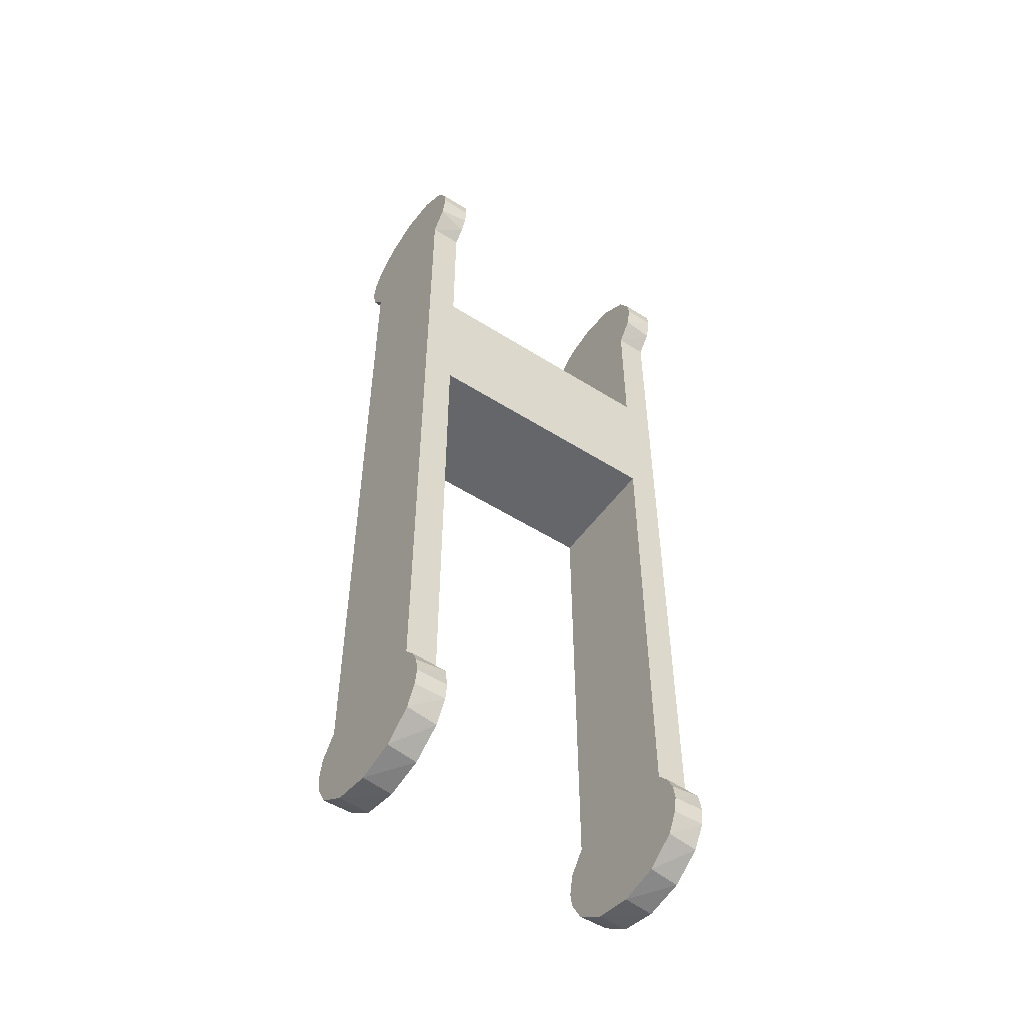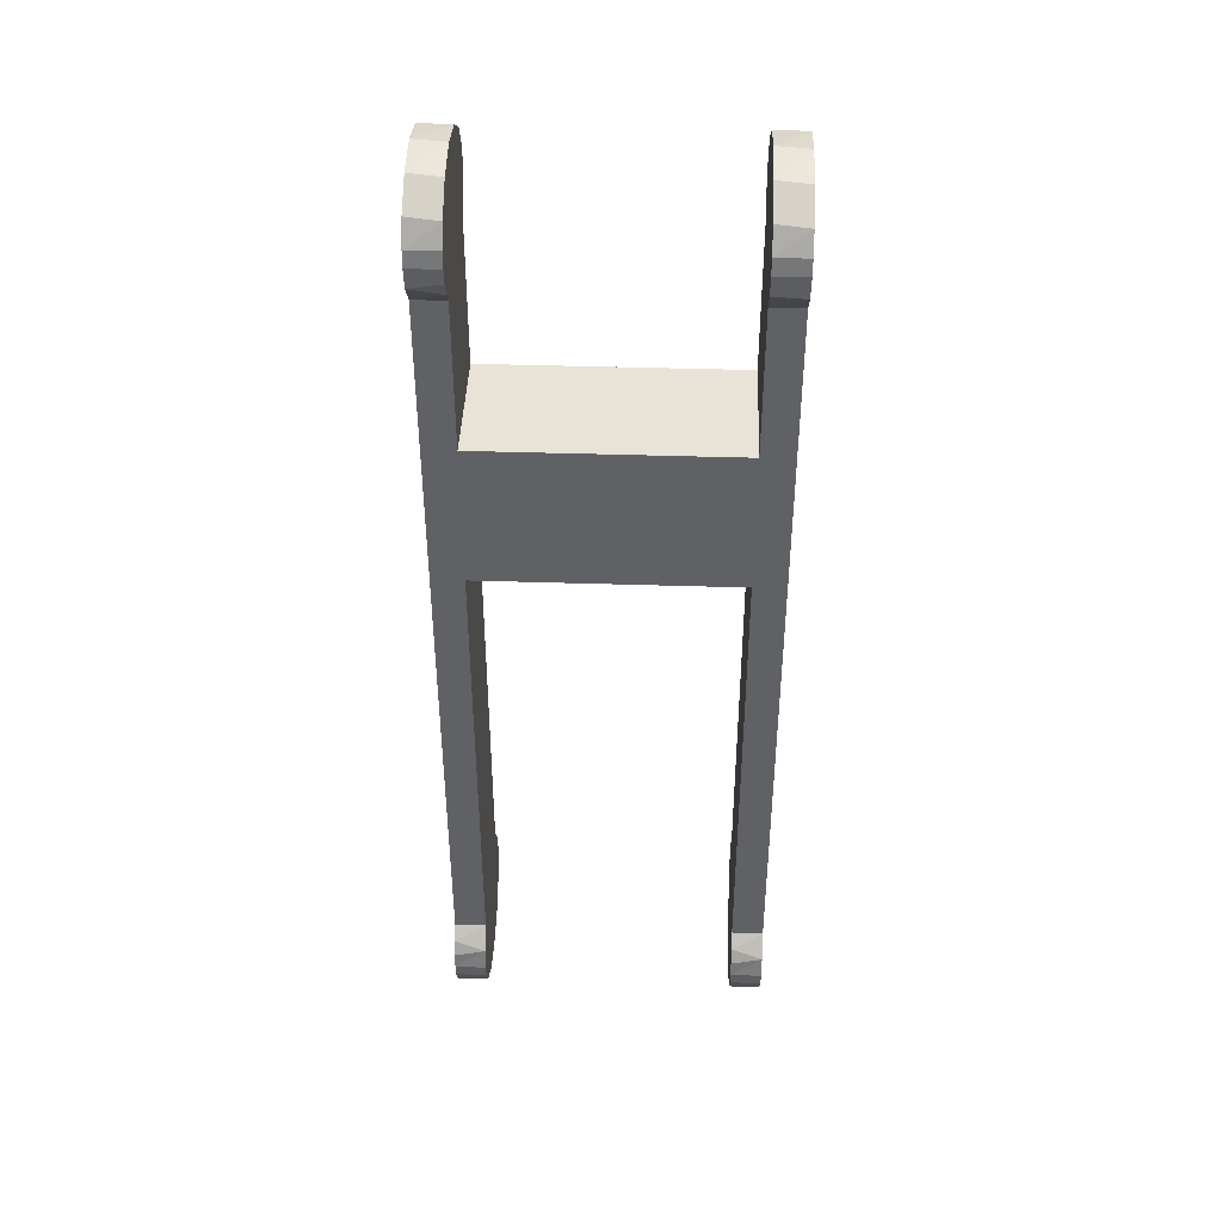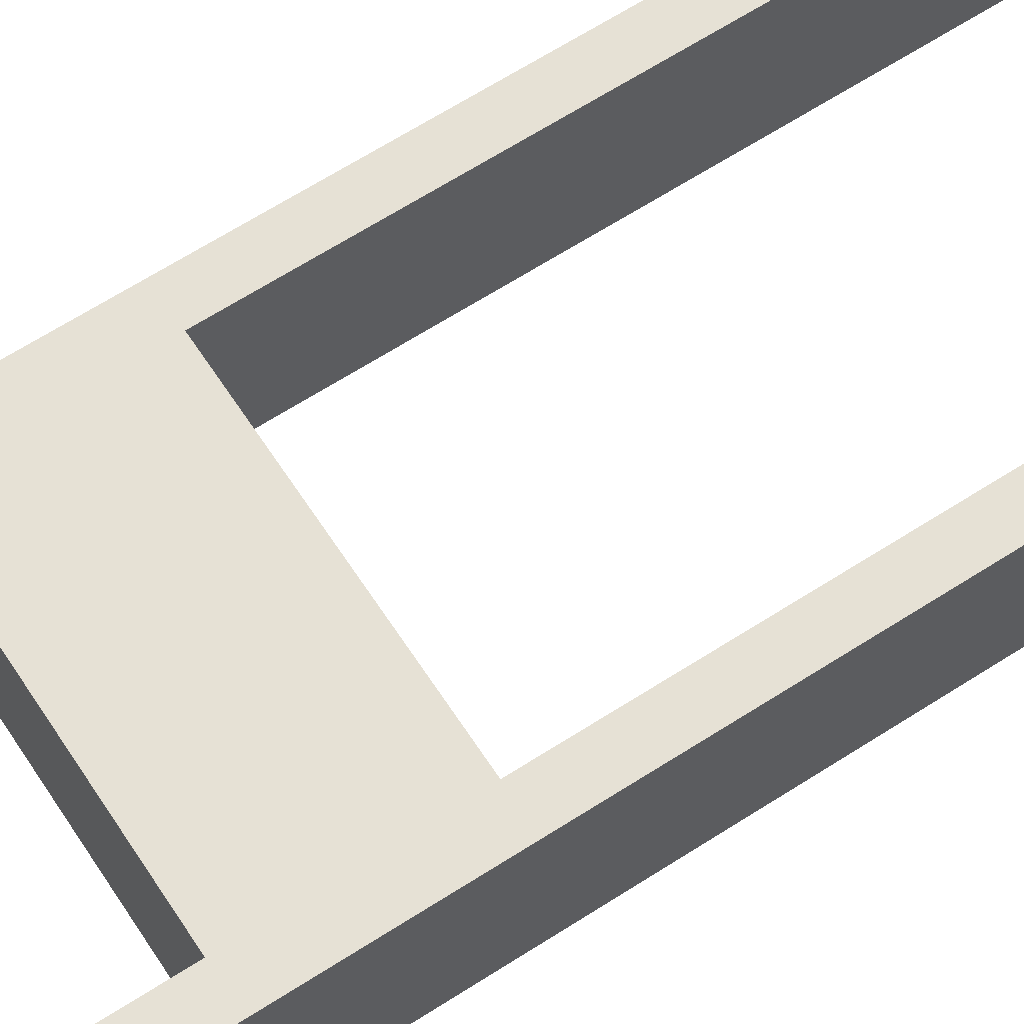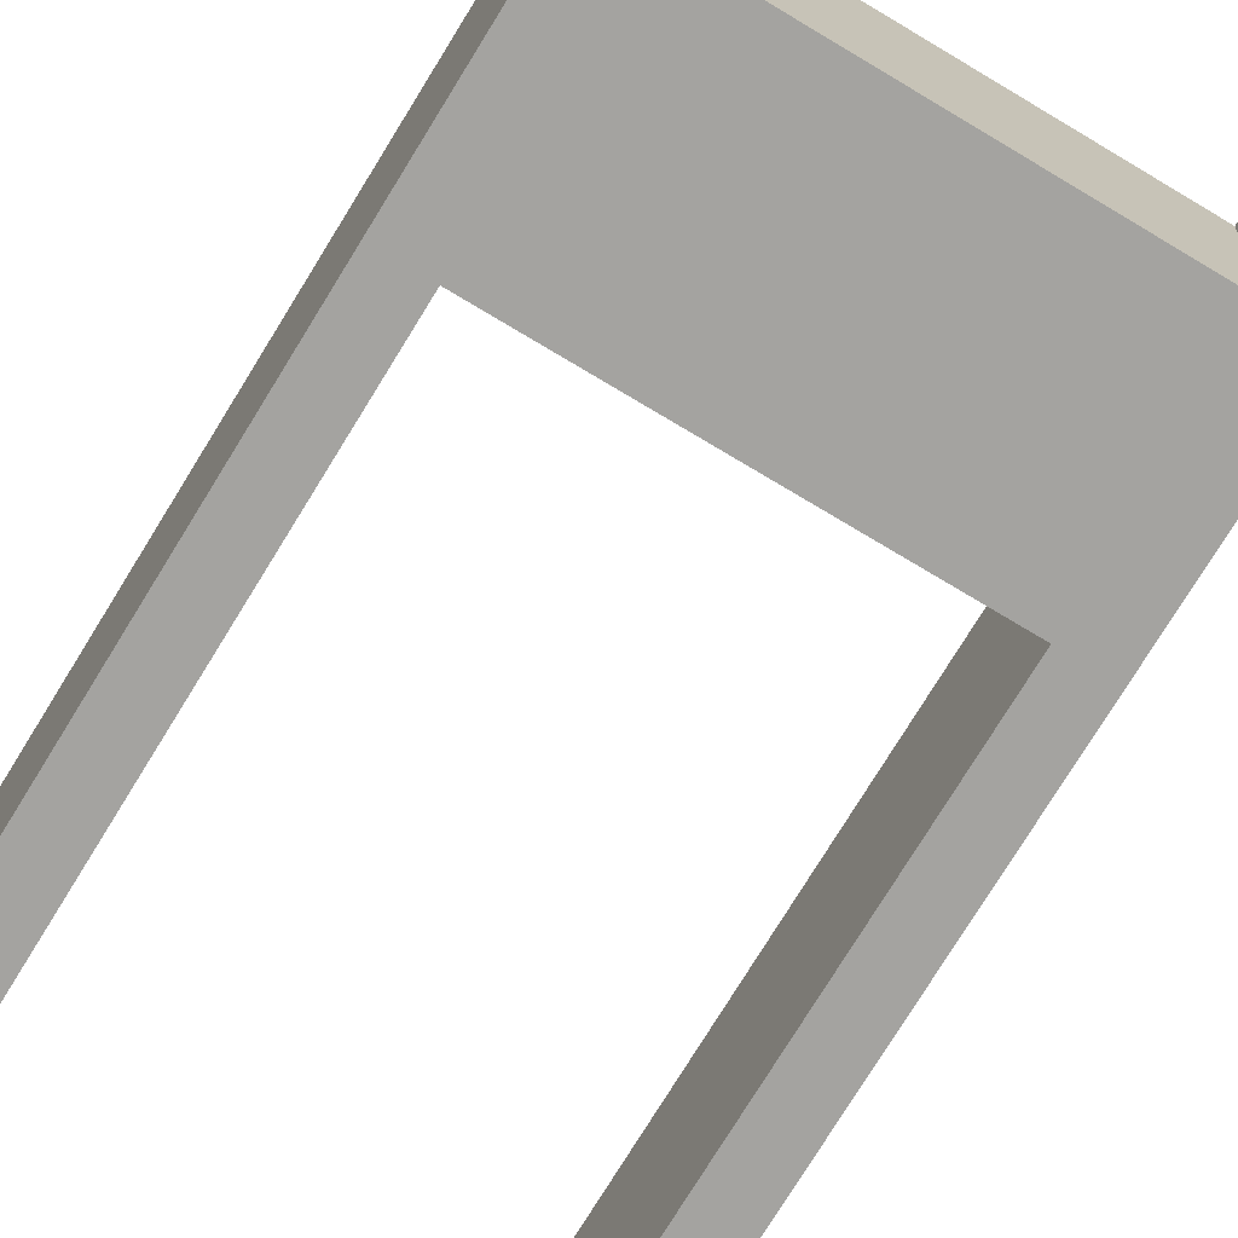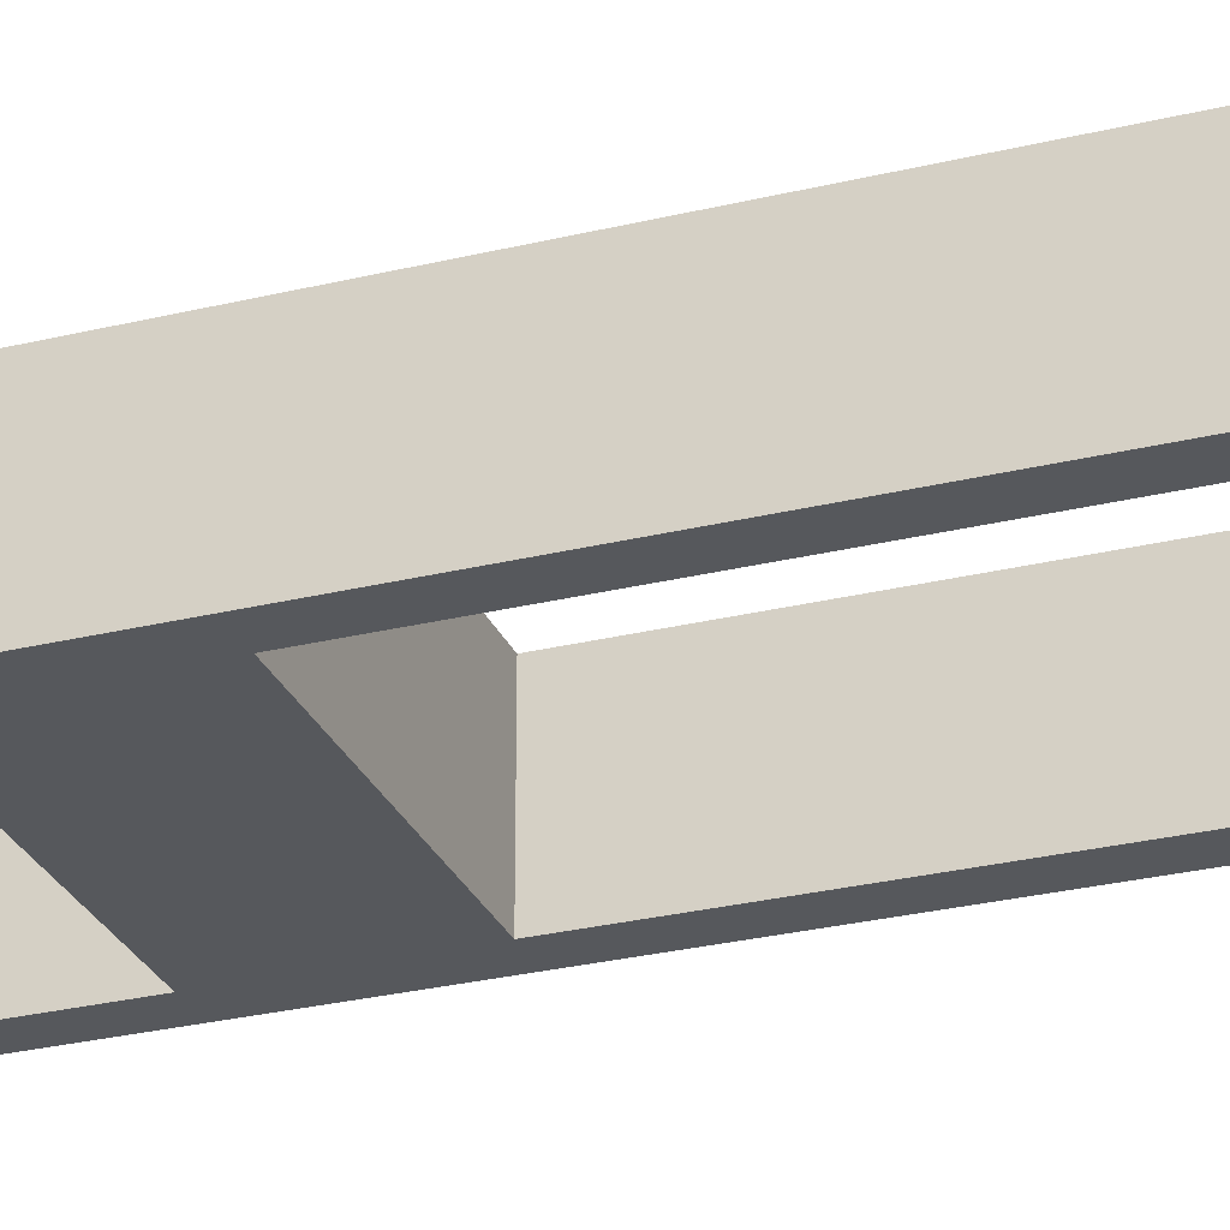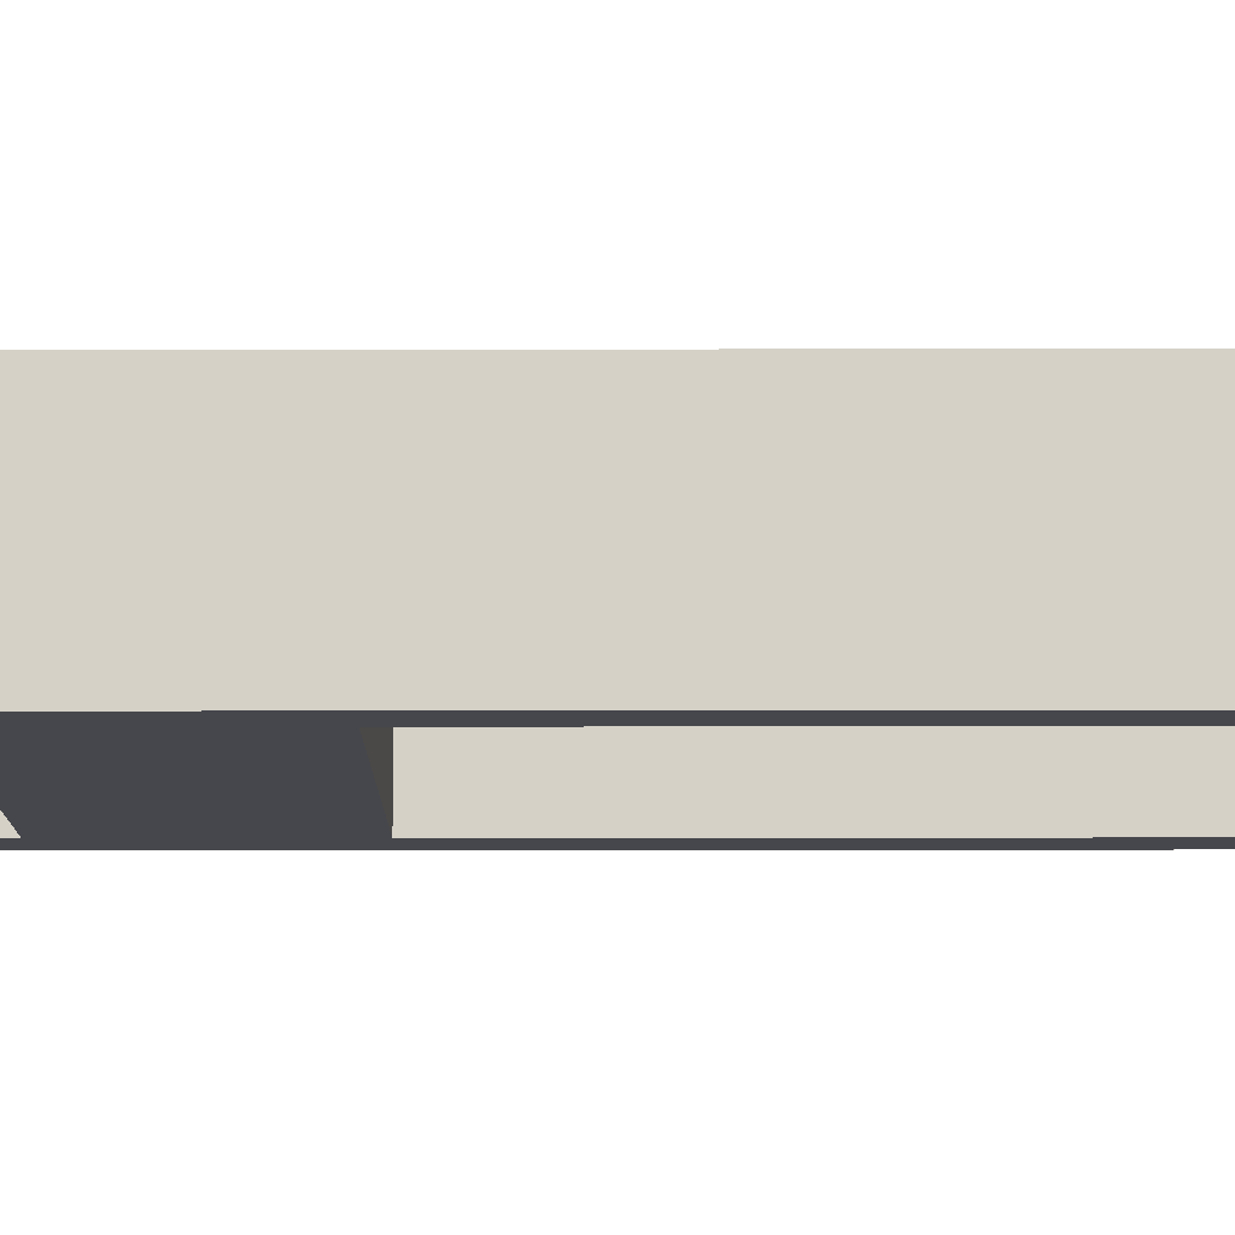
<metadata>
{"format":"obj","ext":"obj","renderer":"f3d","projection":"perspective","resolution":1024,"background":"white","views":[{"elev":-51.9,"azim":-34.5,"up":"+Z"},{"elev":41.9,"azim":2.2,"up":"+Z"},{"elev":64.2,"azim":56.9,"up":"+Y"},{"elev":-73.0,"azim":-31.2,"up":"+Y"},{"elev":-28.3,"azim":110.2,"up":"+Y"},{"elev":-11.0,"azim":90.3,"up":"+Y"}]}
</metadata>
<code>
o vanguard_shoulder.mesh
v -0.04988 -0.02504 0.2616
v -0.04988 0.02448 0.2608
v -0.04988 0.0196 0.2549
v -0.03997 0.0196 0.2549
v -0.04988 -0.01976 0.2549
v -0.04988 0.0196 0.01499
v -0.03997 0.0196 0.01499
v -0.03997 0.0196 0.2079
v -0.03997 0.0196 0.1626
v 0.03936 0.02539 0.273
v 0.04927 0.02539 0.273
v 0.04927 0.02616 0.2682
v 0.03936 -0.02632 0.001658
v 0.03936 0.02616 0.001658
v 0.03936 0.02539 -0.003153
v 0.03936 0.02318 0.2589
v 0.03936 -0.02504 0.2616
v 0.03936 0.02541 0.2634
v -0.03997 0.02488 0.2616
v -0.04988 -0.02632 0.2682
v -0.04988 0.02616 0.2682
v 0.03936 0.0196 0.2549
v 0.03936 -0.01976 0.2549
v -0.04988 -0.02555 0.273
v -0.04988 0.02539 0.273
v -0.03997 0.02616 0.2682
v -0.04988 -0.02159 0.28
v -0.04988 0.02207 0.2792
v -0.03997 0.02539 0.273
v -0.03997 -0.02334 0.2589
v -0.03997 -0.02557 0.2634
v -0.03997 -0.02632 0.2682
v 0.03936 -0.02632 0.2682
v 0.03936 0.02616 0.2682
v -0.03997 0.02143 0.28
v -0.04988 -0.01196 0.2863
v -0.04988 0.0128 0.2859
v 0.03936 0.02207 0.2792
v 0.03936 -0.01197 0.2863
v 0.03936 0.01281 0.2859
v -0.03997 0.02616 0.001658
v -0.03997 -0.02555 -0.003153
v -0.03997 0.02539 -0.003153
v -0.03997 -0.01976 0.2549
v 0.03936 0.0196 0.1626
v -0.03997 -0.01976 0.1626
v -0.03997 0.01181 0.2863
v 0.03936 -0.02223 -0.009335
v 0.03936 0.01181 -0.01639
v 0.03936 -0.01297 -0.01598
v -0.04988 0.000486 0.2884
v 0.03936 -0.01976 0.2079
v 0.03936 0.0196 0.2079
v 0.03936 -0.000646 -0.01855
v -0.03997 -0.000647 0.2884
v 0.03936 -0.02557 0.006469
v -0.03997 -0.01297 0.2859
v -0.03997 0.02207 -0.009335
v -0.03997 -0.01197 -0.01639
v -0.03997 0.01281 -0.01598
v 0.03936 -0.02555 0.273
v 0.03936 -0.02159 0.28
v -0.03997 -0.02223 0.2792
v 0.03936 0.0196 0.01499
v 0.03936 -0.01976 0.01499
v 0.03936 -0.01976 0.1626
v -0.03997 -0.02555 0.273
v -0.04988 -0.01976 0.01499
v -0.04988 0.02487 0.008305
v -0.04988 -0.02334 0.011
v -0.03997 -0.01976 0.01499
v -0.03997 -0.01976 0.2079
v -0.04988 -0.02557 0.006469
v -0.03997 -0.02504 0.008304
v -0.04988 0.02616 0.00166
v -0.04988 -0.02632 0.00166
v 0.04927 0.02488 0.2616
v -0.04988 0.02539 -0.003149
v -0.04988 -0.02555 -0.003149
v -0.03997 -0.02632 0.001658
v -0.04988 0.02143 -0.01006
v -0.04988 -0.02223 -0.009335
v -0.03997 -0.02159 -0.01006
v -0.04988 0.0118 -0.0164
v -0.04988 -0.01296 -0.01599
v -0.03997 0.02541 0.006469
v -0.04988 -0.000648 -0.01855
v 0.03936 -0.02555 -0.003153
v 0.03936 0.02143 -0.01006
v -0.03997 0.000485 -0.01855
v -0.03997 0.02318 0.011
v 0.04927 -0.01976 0.01499
v 0.04927 0.0196 0.01499
v 0.04927 0.0196 0.2549
v 0.04927 -0.01976 0.2549
v 0.04927 -0.02504 0.008305
v 0.04927 0.02318 0.011
v 0.04927 0.02541 0.006469
v 0.03936 0.02487 0.008304
v 0.04927 -0.02632 0.00166
v 0.04927 0.02616 0.00166
v 0.04927 -0.02555 -0.003149
v 0.04927 0.02539 -0.003149
v 0.04927 -0.02159 -0.01006
v 0.04927 0.02207 -0.009335
v 0.03936 0.000486 0.2884
v 0.04927 -0.01196 -0.0164
v 0.04927 0.0128 -0.01599
v 0.04927 0.000487 -0.01855
v 0.03936 -0.02334 0.011
v 0.04927 -0.02464 0.2608
v 0.04927 0.02143 0.28
v 0.04927 -0.02632 0.2682
v 0.04927 -0.02555 0.273
v 0.04927 -0.02223 0.2792
v 0.04927 0.0118 0.2863
v 0.04927 -0.01296 0.2859
v 0.04927 -0.000647 0.2884
f 1 2 3
f 4 3 2
f 5 1 3
f 6 5 3
f 7 6 3
f 8 3 4
f 9 7 3
f 8 9 3
f 10 11 12
f 13 14 15
f 16 17 18
f 19 4 2
f 20 21 2
f 19 2 21
f 1 20 2
f 22 23 17
f 24 25 21
f 26 21 25
f 20 24 21
f 26 19 21
f 27 28 25
f 29 25 28
f 24 27 25
f 29 26 25
f 30 19 31
f 32 26 29
f 18 33 34
f 35 29 28
f 36 37 28
f 35 28 37
f 27 36 28
f 38 39 40
f 41 42 43
f 44 4 19
f 45 46 9
f 47 35 37
f 48 49 50
f 47 37 51
f 36 51 37
f 8 52 53
f 50 49 54
f 55 47 51
f 55 51 36
f 14 13 56
f 10 38 11
f 57 55 36
f 57 36 27
f 58 59 60
f 10 61 62
f 63 57 27
f 63 27 24
f 64 65 66
f 67 24 20
f 67 63 24
f 32 20 1
f 32 67 20
f 34 33 61
f 31 32 1
f 30 1 5
f 31 1 30
f 6 68 5
f 44 5 68
f 44 30 5
f 69 70 68
f 71 68 70
f 6 69 68
f 72 44 68
f 46 68 71
f 46 72 68
f 69 73 70
f 74 70 73
f 34 10 12
f 74 71 70
f 75 76 73
f 74 73 76
f 69 75 73
f 34 12 77
f 78 79 76
f 80 76 79
f 75 78 76
f 80 74 76
f 81 82 79
f 42 79 82
f 78 81 79
f 42 80 79
f 31 26 32
f 67 29 35
f 10 62 38
f 83 42 82
f 84 85 82
f 83 82 85
f 81 84 82
f 72 4 44
f 86 80 41
f 43 42 83
f 45 66 46
f 59 83 85
f 63 47 57
f 59 85 87
f 84 87 85
f 9 46 71
f 88 89 48
f 90 59 87
f 90 87 84
f 13 15 88
f 45 64 66
f 60 90 84
f 60 84 81
f 60 59 90
f 38 62 39
f 58 60 81
f 58 81 78
f 57 47 55
f 43 78 75
f 43 58 78
f 41 75 69
f 41 43 75
f 18 17 33
f 86 41 69
f 91 69 6
f 91 86 69
f 7 91 6
f 92 93 94
f 22 94 93
f 95 92 94
f 77 95 94
f 16 77 94
f 22 16 94
f 96 97 93
f 64 93 97
f 92 96 93
f 53 22 93
f 45 93 64
f 53 93 45
f 96 98 97
f 99 97 98
f 18 34 77
f 99 64 97
f 100 101 98
f 99 98 101
f 96 100 98
f 67 35 63
f 102 103 101
f 14 101 103
f 100 102 101
f 14 99 101
f 104 105 103
f 15 103 105
f 102 104 103
f 15 14 103
f 32 29 67
f 40 39 106
f 63 35 47
f 89 15 105
f 107 108 105
f 89 105 108
f 104 107 105
f 8 4 72
f 91 74 86
f 41 80 42
f 99 65 64
f 49 89 108
f 8 45 9
f 49 108 109
f 107 109 108
f 9 71 7
f 8 53 45
f 54 49 109
f 54 109 107
f 48 89 49
f 110 65 99
f 50 54 107
f 50 107 104
f 7 71 74
f 46 66 52
f 48 50 104
f 48 104 102
f 53 23 22
f 88 102 100
f 88 48 102
f 13 100 96
f 13 88 100
f 16 18 77
f 56 13 96
f 110 96 92
f 110 56 96
f 65 92 95
f 110 92 65
f 77 111 95
f 23 95 111
f 52 95 23
f 66 95 52
f 66 65 95
f 38 40 112
f 38 112 11
f 22 17 16
f 17 23 111
f 12 113 111
f 17 111 113
f 77 12 111
f 53 52 23
f 11 114 113
f 33 113 114
f 12 11 113
f 33 17 113
f 112 115 114
f 61 114 115
f 11 112 114
f 61 33 114
f 44 19 30
f 31 19 26
f 34 61 10
f 62 61 115
f 116 117 115
f 62 115 117
f 112 116 115
f 56 99 14
f 43 83 58
f 58 83 59
f 7 74 91
f 39 62 117
f 88 15 89
f 39 117 118
f 116 118 117
f 8 72 52
f 46 52 72
f 106 39 118
f 106 118 116
f 110 99 56
f 86 74 80
f 40 106 116
f 40 116 112

</code>
